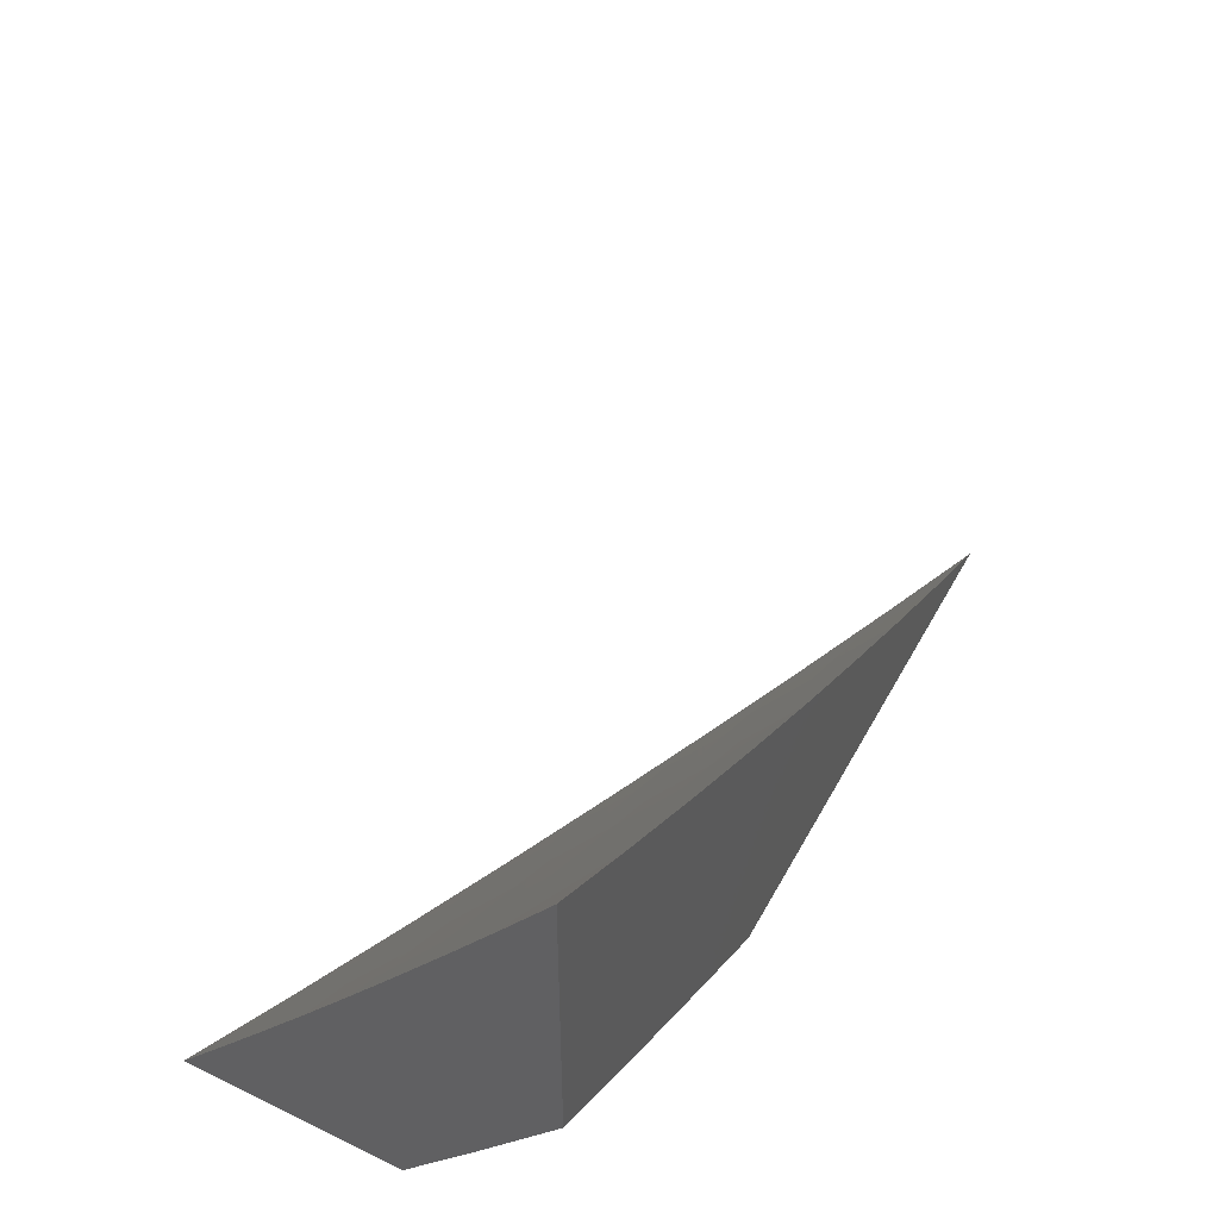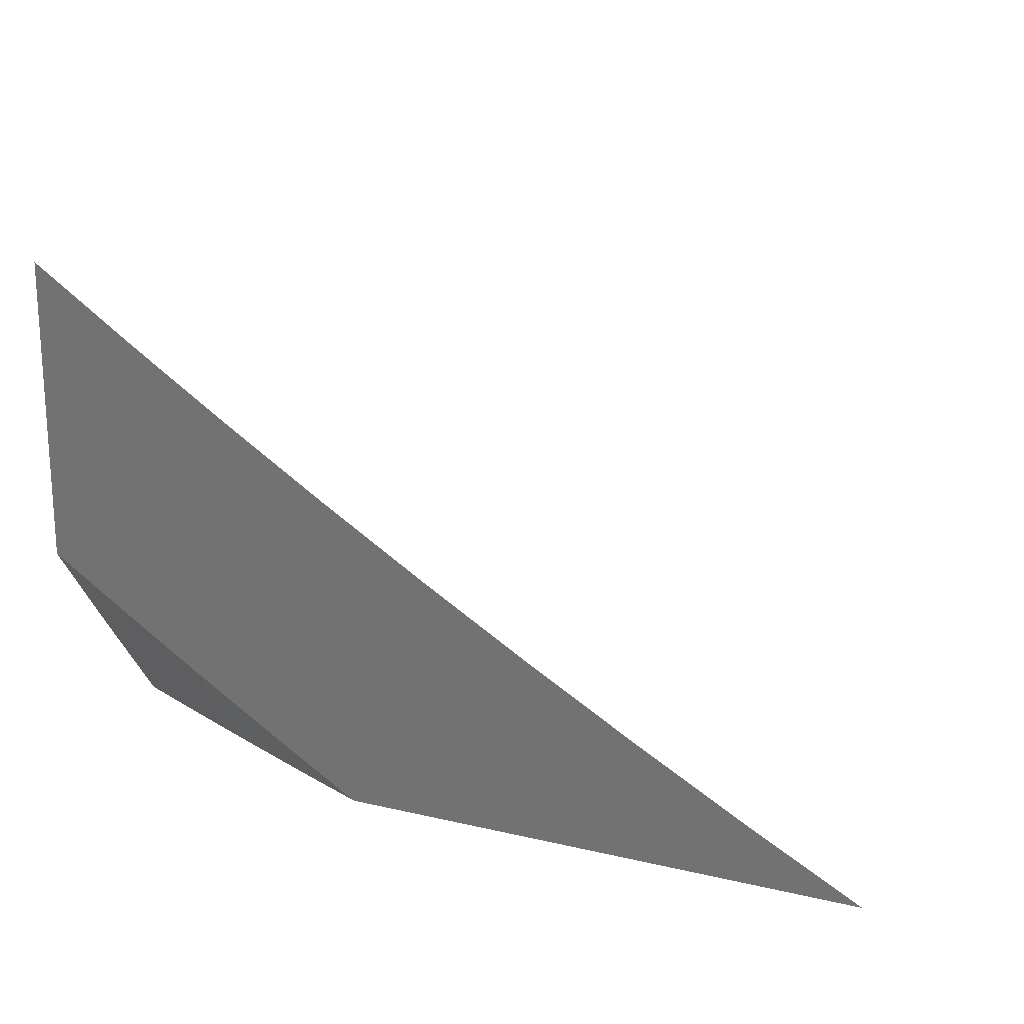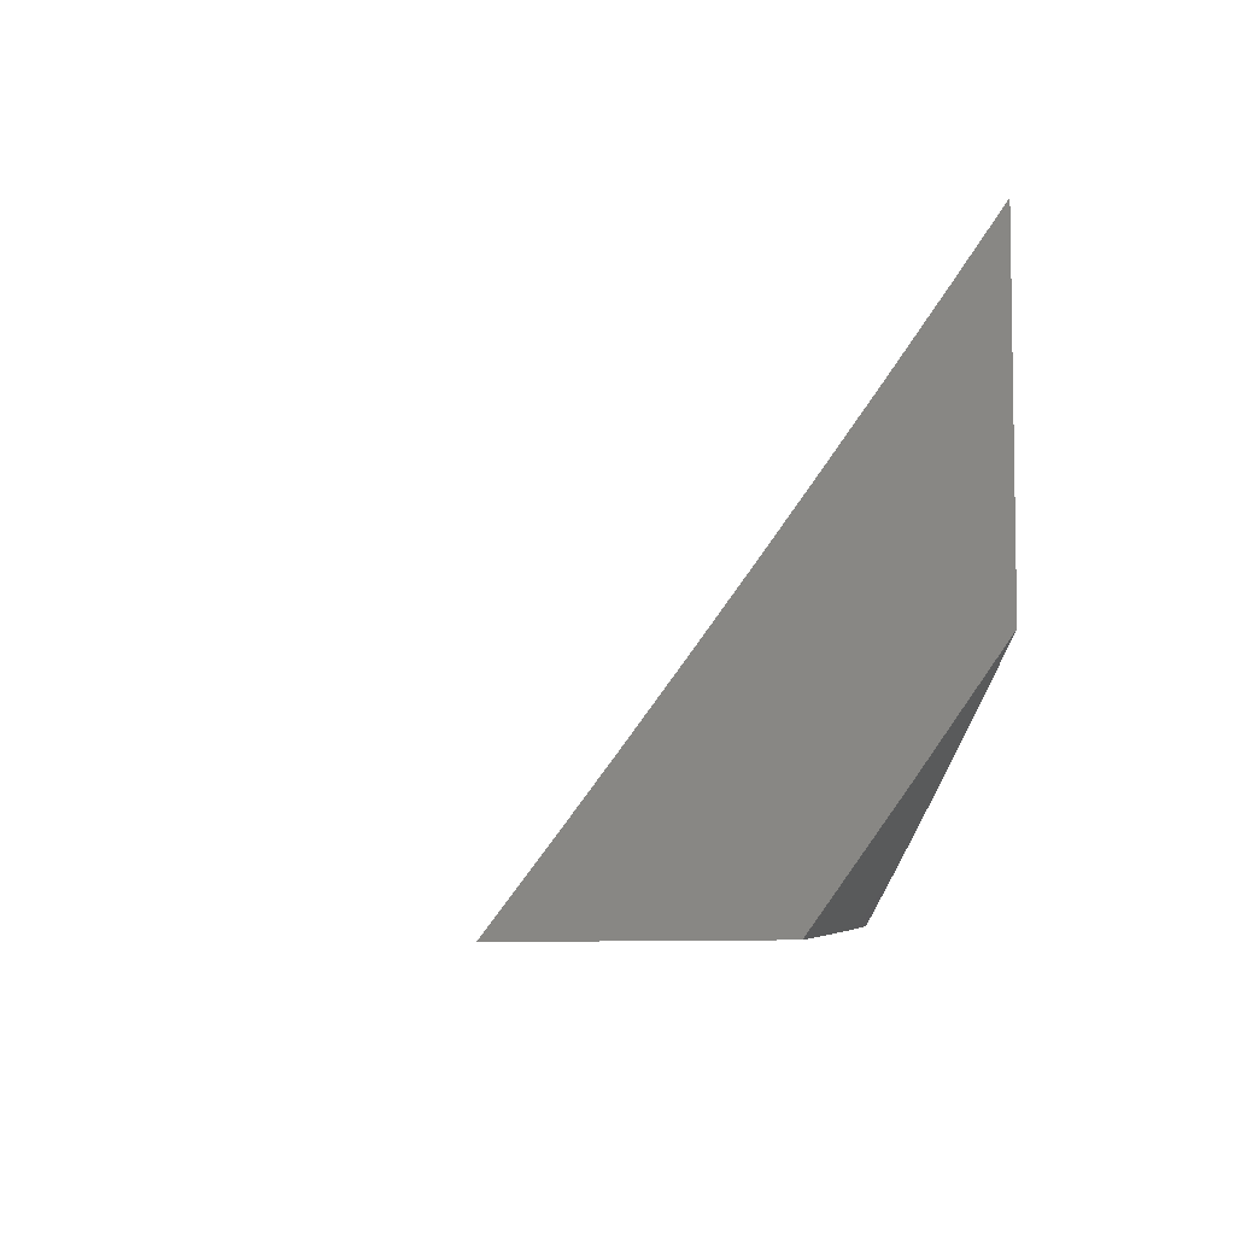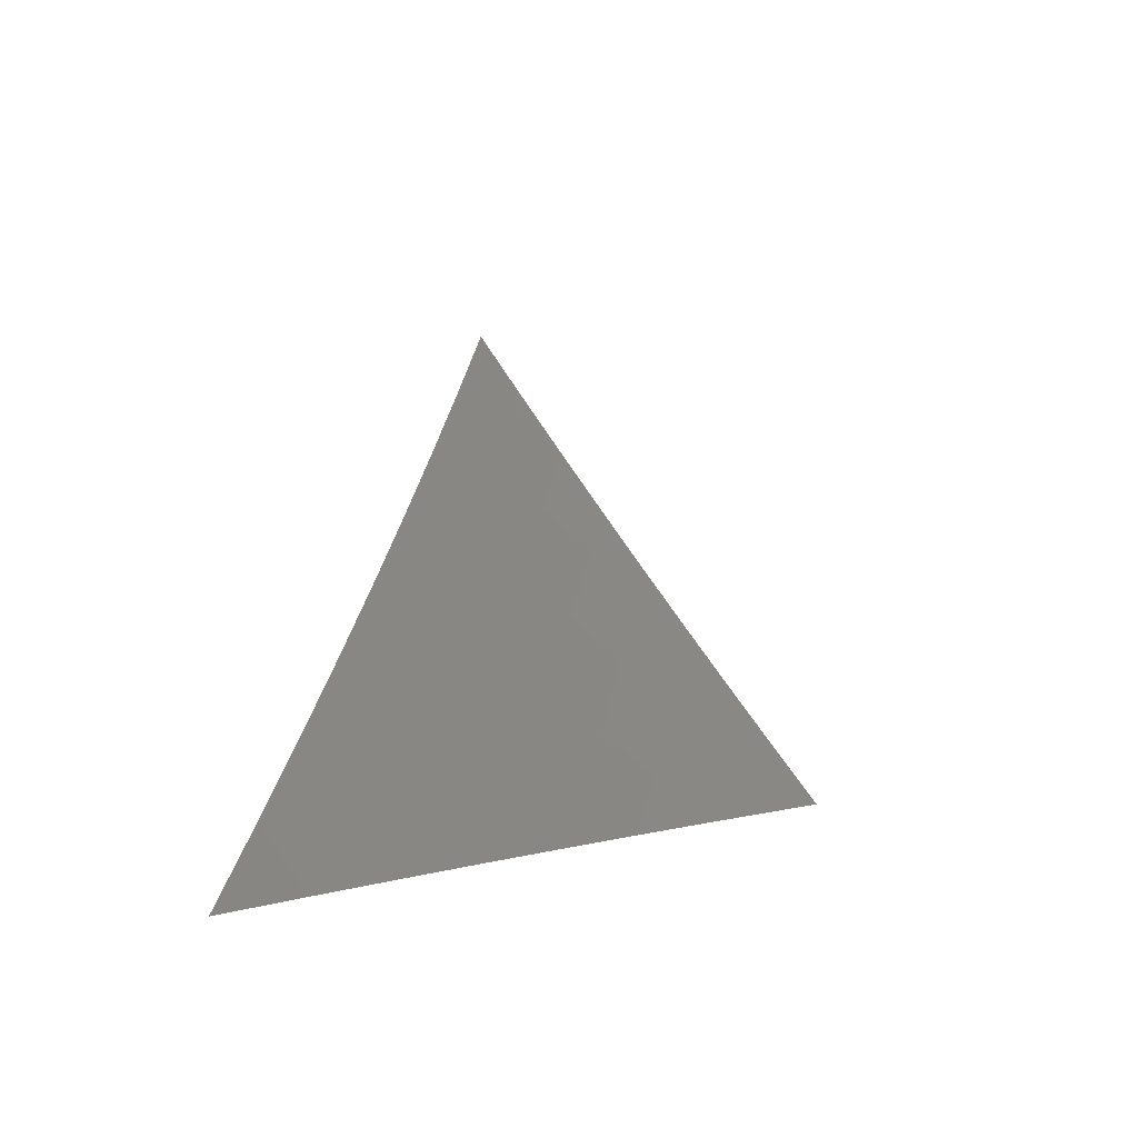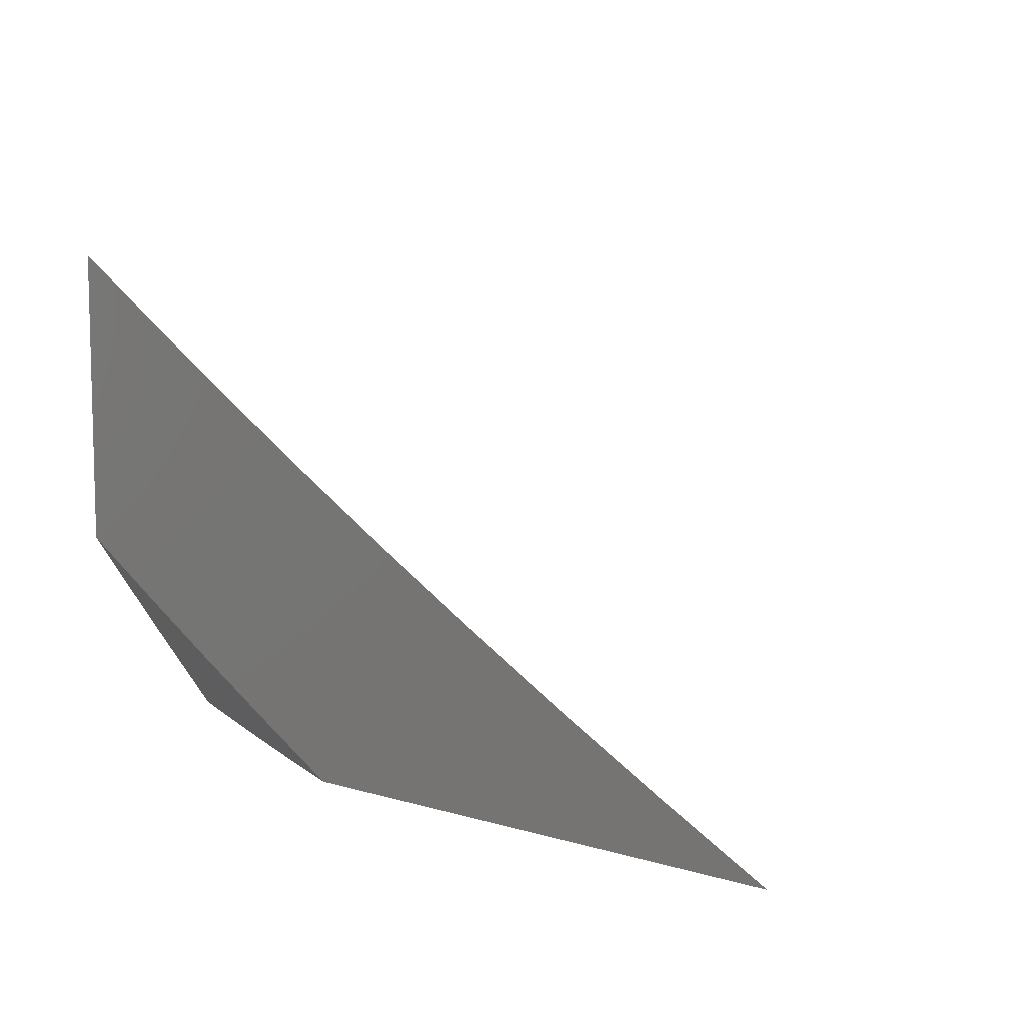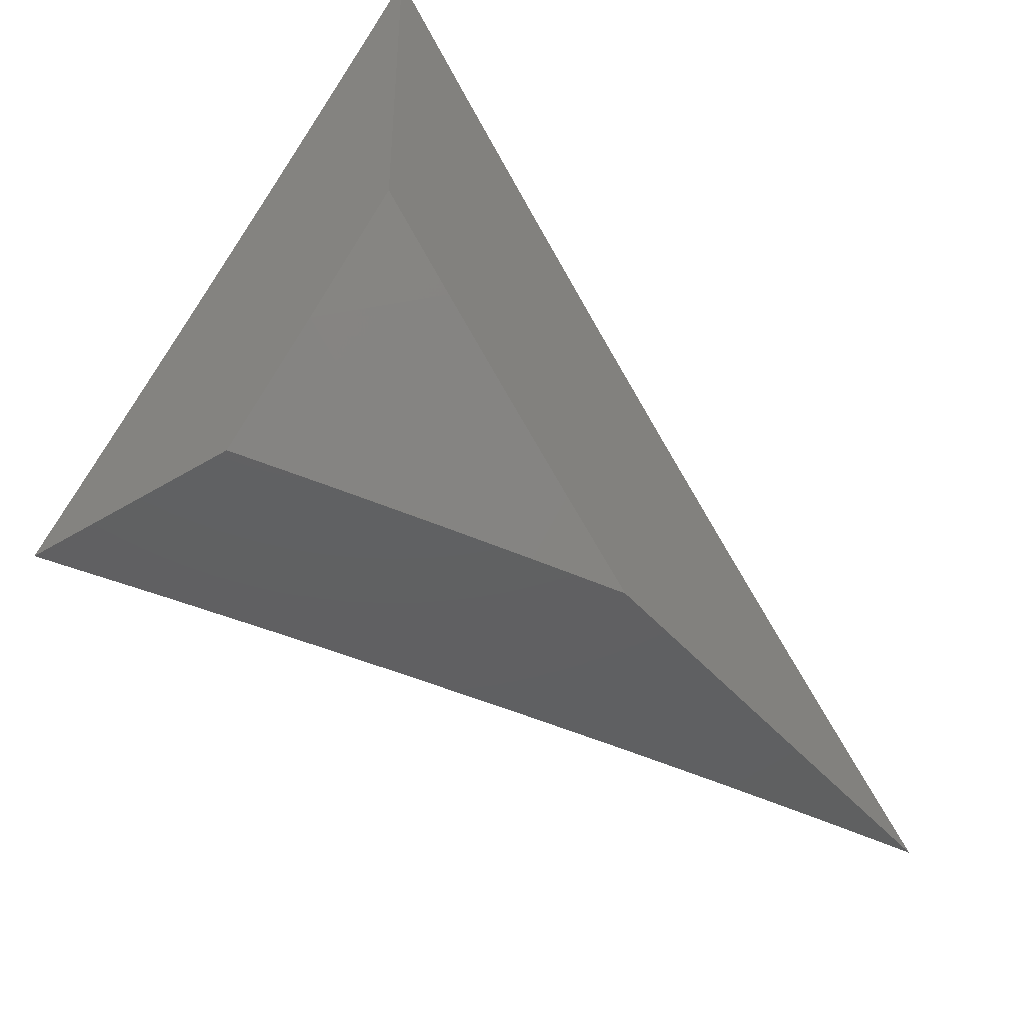
<metadata>
{"format":"stl","ext":"stl","renderer":"f3d","projection":"perspective","resolution":1024,"background":"white","views":[{"elev":50.0,"azim":117.9,"up":"+Y"},{"elev":18.9,"azim":-156.0,"up":"+Y"},{"elev":-5.8,"azim":77.6,"up":"+Y"},{"elev":0.3,"azim":-78.5,"up":"+Y"},{"elev":8.3,"azim":-140.8,"up":"+Y"},{"elev":-41.7,"azim":126.4,"up":"+Y"}]}
</metadata>
<code>
# stl→obj: 90 verts, 176 faces
v 3.72 -6 -9
v 3.791 -5.957 -9
v 3.79 -6 -8.969
v 3.86 -6 -8.937
v 3.866 -5.998 -8.936
v 3.93 -6 -8.904
v 3.901 -5.976 -8.936
v 3.972 -5.931 -8.936
v 3.861 -5.914 -9
v 3.931 -5.87 -9
v 4 -5.825 -9
v 4 -5.913 -8.936
v 4 -6 -8.871
v 4 -5.628 -8.962
v 4 -5.574 -9
v 3.983 -5.64 -8.962
v 3.914 -5.632 -9
v 3.94 -5.669 -8.962
v 3.896 -5.698 -8.962
v 3.965 -5.706 -8.924
v 3.921 -5.735 -8.924
v 3.991 -5.742 -8.886
v 3.947 -5.772 -8.886
v 4 -5.789 -8.848
v 3.972 -5.808 -8.847
v 4 -5.842 -8.809
v 3.997 -5.845 -8.808
v 4 -5.895 -8.769
v 3.952 -5.874 -8.808
v 3.977 -5.911 -8.769
v 3.931 -5.94 -8.769
v 4 -5.948 -8.73
v 3.955 -5.976 -8.729
v 4 -6 -8.69
v 3.913 -6 -8.732
v 3.886 -5.968 -8.769
v 3.907 -5.903 -8.808
v 3.862 -5.931 -8.808
v 3.882 -5.866 -8.847
v 3.837 -5.894 -8.847
v 3.858 -5.829 -8.886
v 3.813 -5.857 -8.886
v 3.833 -5.791 -8.924
v 3.789 -5.819 -8.924
v 3.808 -5.754 -8.962
v 3.764 -5.782 -8.962
v 3.74 -5.743 -9
v 3.72 -5.809 -8.962
v 3.652 -5.797 -9
v 3.675 -5.836 -8.962
v 3.631 -5.863 -8.962
v 3.654 -5.901 -8.924
v 3.609 -5.927 -8.924
v 3.632 -5.966 -8.886
v 3.587 -5.992 -8.886
v 3.649 -6 -8.852
v 3.561 -6 -8.891
v 3.564 -5.953 -8.924
v 3.519 -5.979 -8.924
v 3.541 -5.915 -8.962
v 3.496 -5.941 -8.962
v 3.474 -5.901 -9
v 3.451 -5.966 -8.962
v 3.383 -5.951 -9
v 3.405 -5.991 -8.962
v 3.382 -6 -8.964
v 3.472 -6 -8.928
v 3.828 -5.688 -9
v 3.852 -5.726 -8.962
v 3.877 -5.763 -8.924
v 3.563 -5.85 -9
v 3.586 -5.889 -8.962
v 3.292 -6 -9
v 3.738 -6 -8.813
v 3.701 -5.977 -8.847
v 3.678 -5.939 -8.886
v 3.826 -6 -8.773
v 3.77 -5.987 -8.808
v 3.747 -5.95 -8.847
v 3.723 -5.912 -8.886
v 3.699 -5.874 -8.924
v 3.84 -5.997 -8.769
v 3.816 -5.959 -8.808
v 3.792 -5.922 -8.847
v 3.768 -5.885 -8.886
v 3.744 -5.847 -8.924
v 4 -5.735 -8.886
v 4 -5.682 -8.924
v 3.902 -5.8 -8.886
v 3.927 -5.837 -8.847
f 1 2 3
f 3 2 4
f 4 2 5
f 4 5 6
f 6 5 7
f 6 7 8
f 8 7 9
f 8 9 10
f 2 9 5
f 5 9 7
f 11 12 10
f 10 12 8
f 12 13 8
f 8 13 6
f 14 15 16
f 16 15 17
f 16 17 18
f 18 17 19
f 18 19 20
f 20 19 21
f 20 21 22
f 22 21 23
f 22 23 24
f 24 23 25
f 24 25 26
f 26 25 27
f 26 27 28
f 28 27 29
f 28 29 30
f 30 29 31
f 30 31 32
f 32 31 33
f 32 33 34
f 34 33 35
f 35 33 31
f 35 31 36
f 36 31 37
f 36 37 38
f 38 37 39
f 38 39 40
f 40 39 41
f 40 41 42
f 42 41 43
f 42 43 44
f 44 43 45
f 44 45 46
f 46 45 47
f 46 47 48
f 48 47 49
f 48 49 50
f 50 49 51
f 50 51 52
f 52 51 53
f 52 53 54
f 54 53 55
f 54 55 56
f 56 55 57
f 57 55 58
f 57 58 59
f 59 58 60
f 59 60 61
f 61 60 62
f 61 62 63
f 63 62 64
f 63 64 65
f 65 64 66
f 65 66 67
f 17 68 19
f 19 68 69
f 19 69 70
f 70 69 43
f 70 43 41
f 69 68 45
f 45 68 47
f 49 71 51
f 51 71 72
f 51 72 53
f 53 72 58
f 53 58 55
f 72 71 60
f 60 71 62
f 64 73 66
f 57 59 67
f 67 59 61
f 67 61 63
f 74 75 56
f 56 75 76
f 56 76 54
f 54 76 52
f 77 78 74
f 74 78 79
f 74 79 75
f 75 79 80
f 75 80 76
f 76 80 81
f 76 81 52
f 52 81 50
f 35 82 77
f 77 82 83
f 77 83 78
f 78 83 84
f 78 84 79
f 79 84 85
f 79 85 80
f 80 85 86
f 80 86 81
f 81 86 48
f 81 48 50
f 32 28 30
f 24 87 22
f 22 87 20
f 87 88 20
f 20 88 18
f 18 88 16
f 16 88 14
f 65 67 63
f 35 36 82
f 82 36 38
f 82 38 83
f 83 38 40
f 83 40 84
f 84 40 42
f 84 42 85
f 85 42 44
f 85 44 86
f 86 44 46
f 86 46 48
f 19 70 21
f 21 70 89
f 21 89 23
f 23 89 90
f 23 90 25
f 25 90 29
f 25 29 27
f 45 43 69
f 70 41 89
f 89 41 39
f 89 39 90
f 90 39 37
f 90 37 29
f 29 37 31
f 60 58 72
f 12 26 13
f 13 26 28
f 13 28 32
f 11 87 12
f 12 87 24
f 12 24 26
f 15 14 11
f 11 14 88
f 11 88 87
f 32 34 13
f 10 47 11
f 11 47 68
f 11 68 17
f 47 10 49
f 49 10 9
f 49 9 2
f 49 2 71
f 71 2 1
f 71 1 62
f 62 1 64
f 64 1 73
f 17 15 11
f 3 57 1
f 1 57 67
f 1 67 66
f 57 3 56
f 56 3 4
f 56 4 6
f 56 6 74
f 74 6 13
f 74 13 77
f 77 13 35
f 35 13 34
f 66 73 1

</code>
